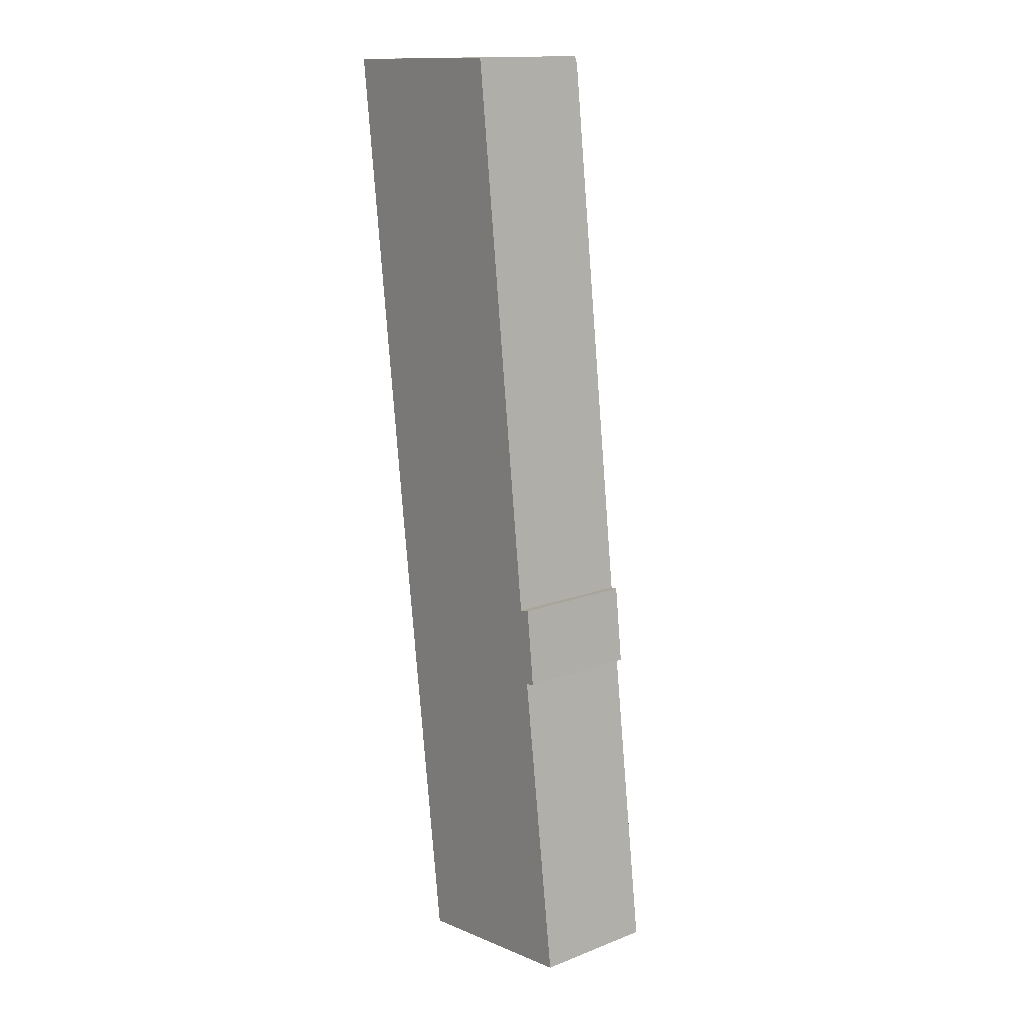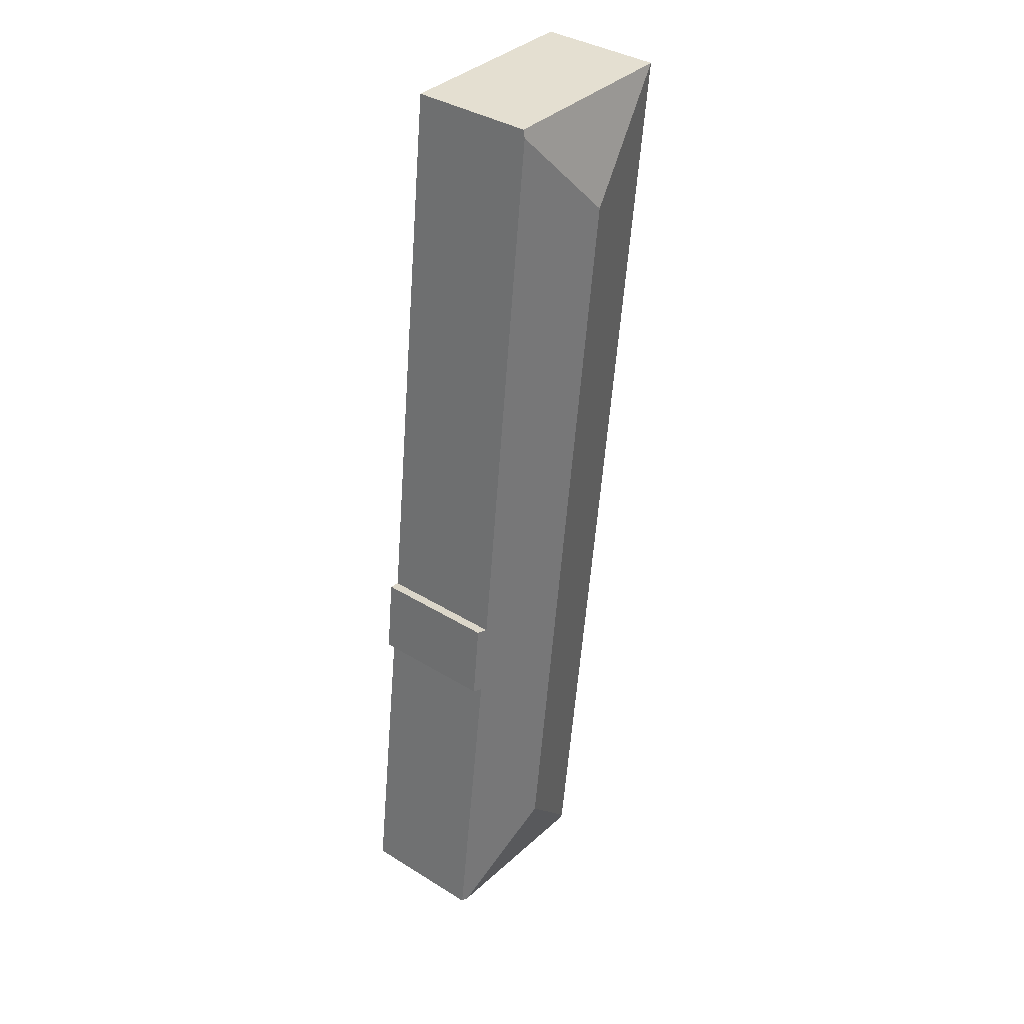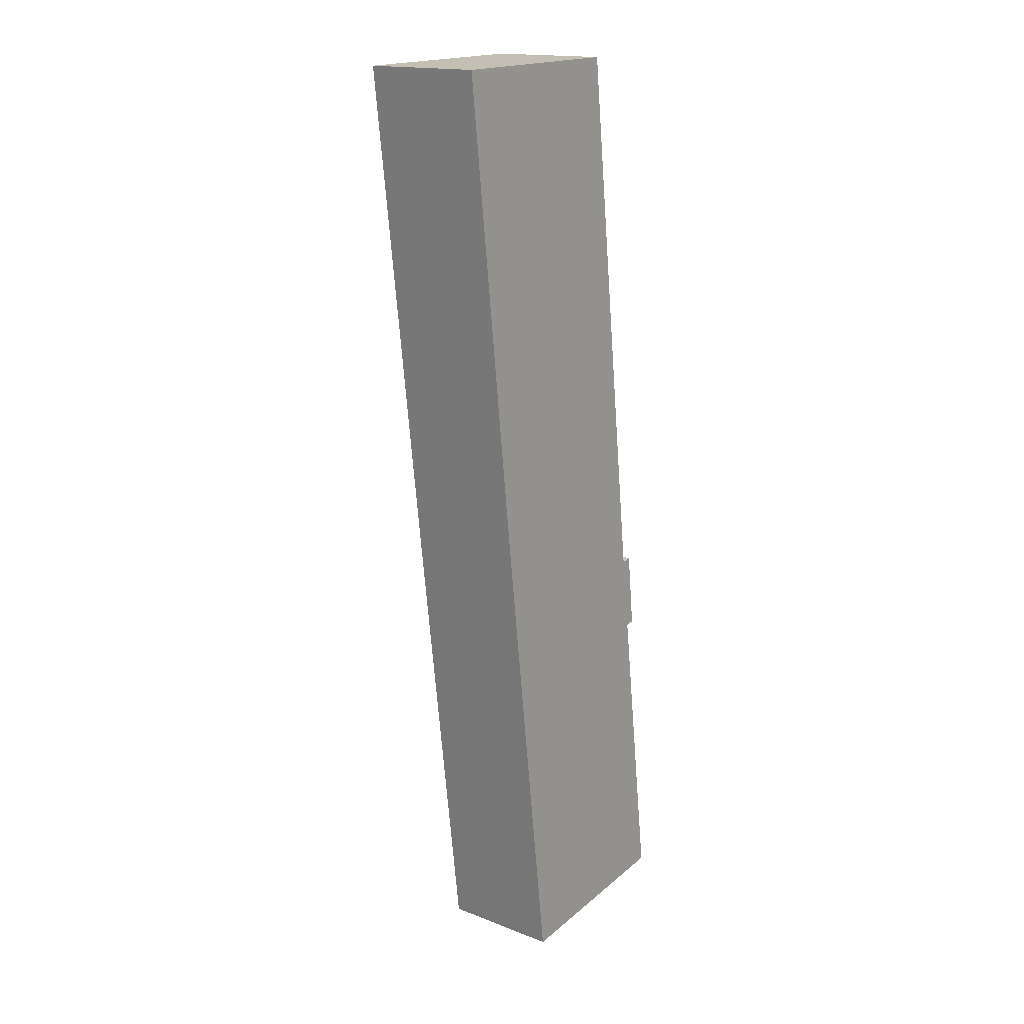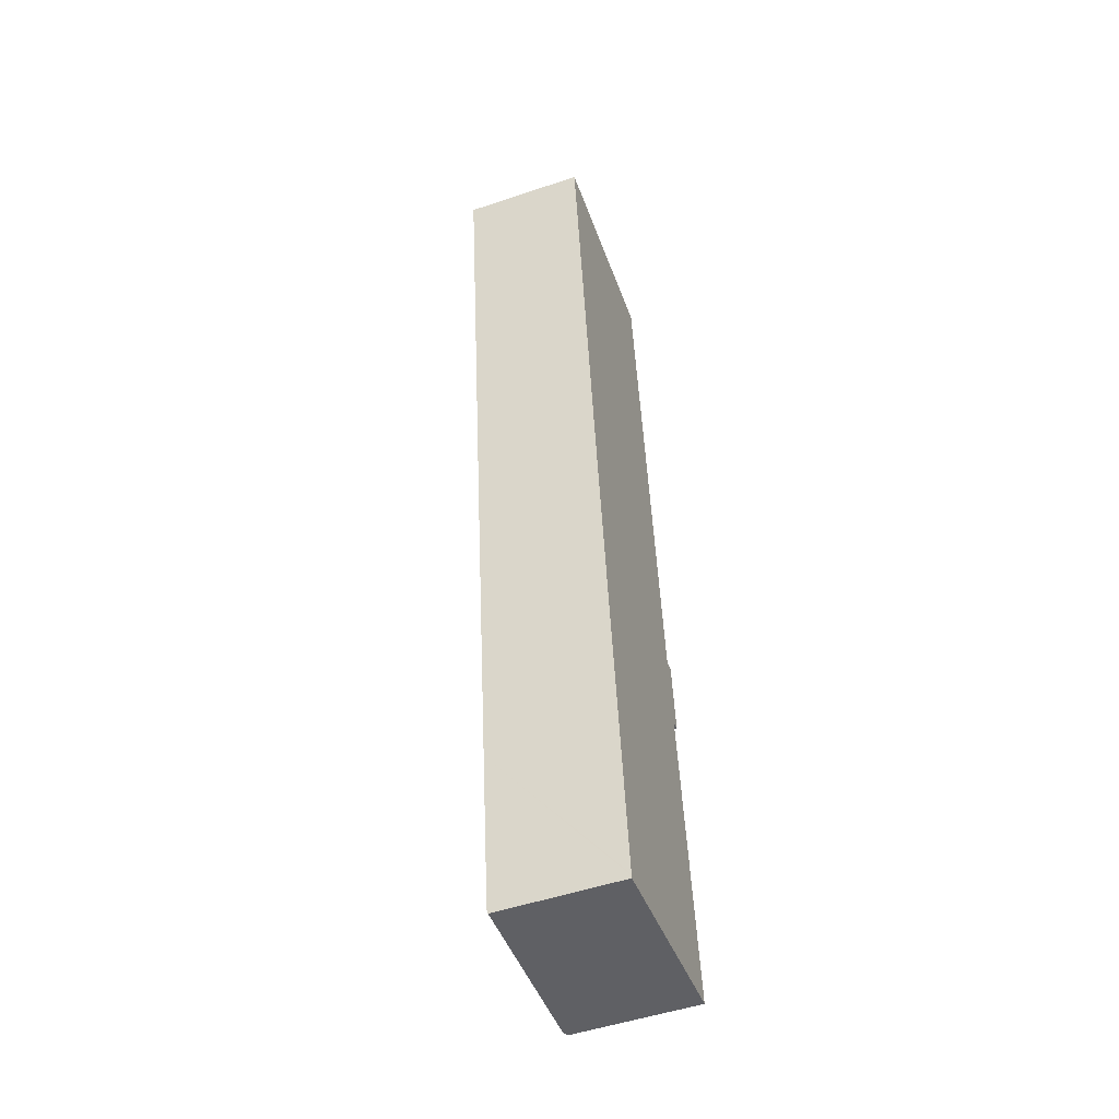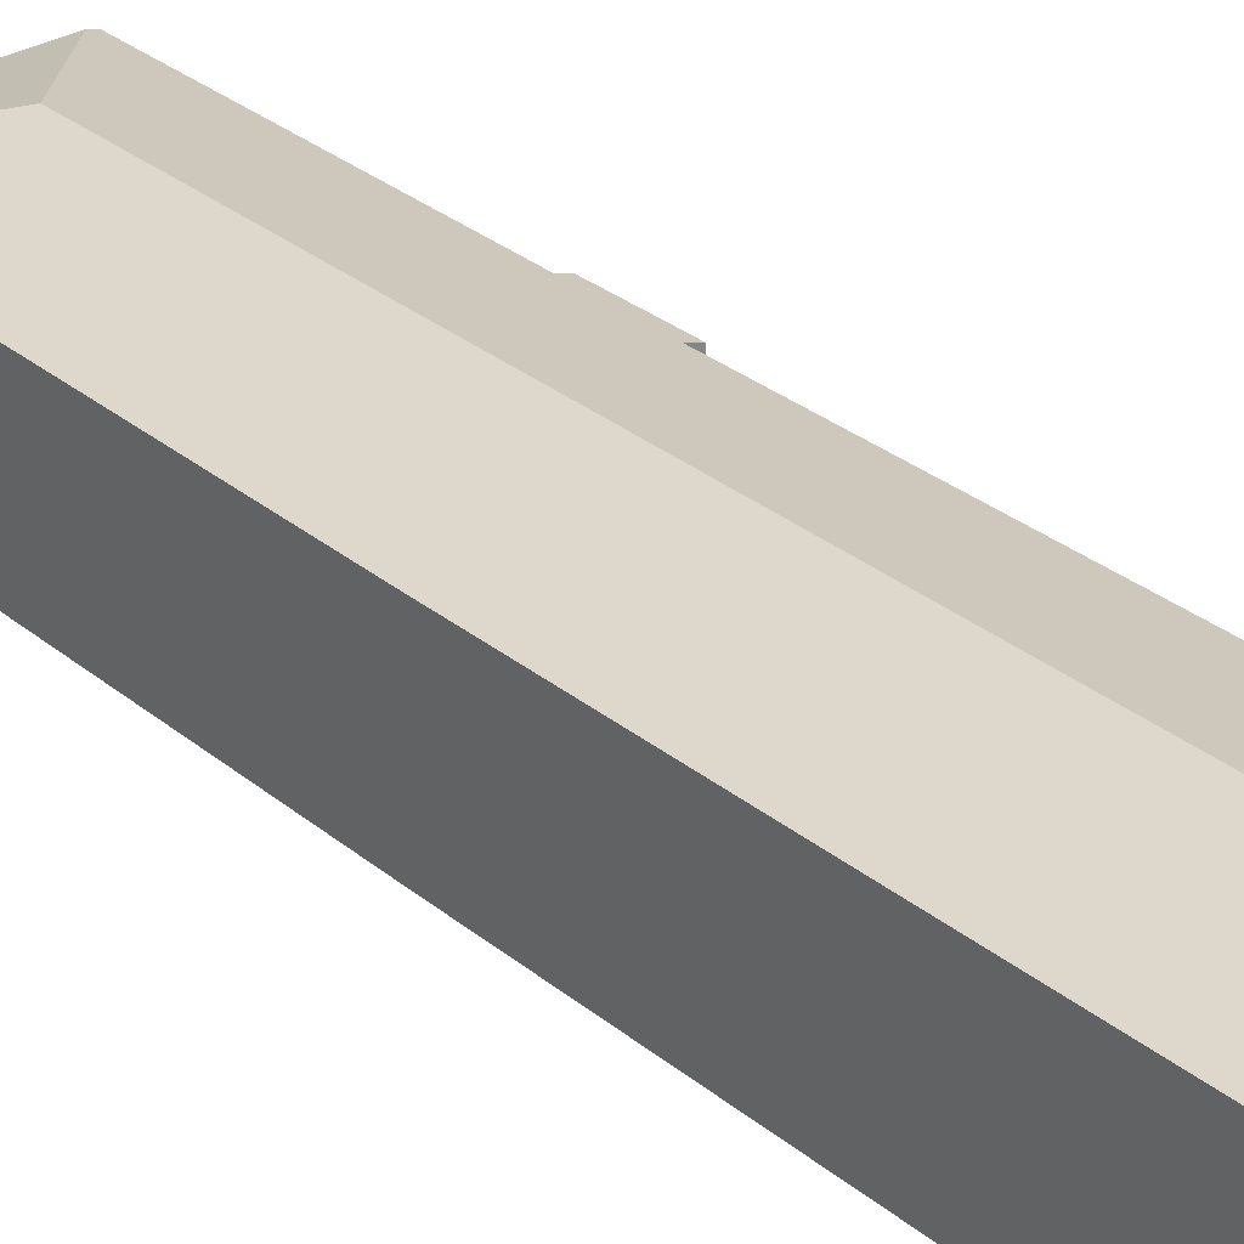
<metadata>
{"format":"obj","ext":"obj","renderer":"f3d","projection":"perspective","resolution":1024,"background":"white","views":[{"elev":15.1,"azim":50.9,"up":"+Z"},{"elev":37.4,"azim":128.5,"up":"+Z"},{"elev":16.7,"azim":-52.0,"up":"+Z"},{"elev":-51.5,"azim":-70.0,"up":"+Z"},{"elev":29.3,"azim":-46.4,"up":"+Y"}]}
</metadata>
<code>
v  8.764 7.585 -59.36
v  12.9 9.309 -52.77
v  19.03 7.868 -58.07
v  7.251 7.611 -59.3
v  7.264 7.585 -59.4
v  7.283 7.544 -59.55
v  19.46 7.752 -58.02
v  18.37 7.766 -49.55
v  7.215 9.309 -6.248
v  16.99 7.784 -38.8
v  17.57 7.627 -38.7
v  16.38 7.789 -33.98
v  13.04 7.742 -5.218
v  12.46 7.734 -0.192
v  17.03 7.614 -33.87
v  3.628 7.589 -30.37
v  0 7.611 4.66e-16
v  6.03 7.604 -49.55
v  12.41 7.611 0.269
v  7.283 3.646e-15 -59.55
v  7.264 3.637e-15 -59.4
v  7.251 3.631e-15 -59.3
v  6.03 3.034e-15 -49.55
v  3.628 1.859e-15 -30.37
v  0 0 0
v  12.41 -1.647e-17 0.269
v  16.38 2.08e-15 -33.98
v  17.03 2.074e-15 -33.87
v  12.46 1.176e-17 -0.192
v  13.04 3.195e-16 -5.218
v  17.57 2.37e-15 -38.7
v  16.99 2.376e-15 -38.8
v  18.37 3.034e-15 -49.55
v  19.46 3.552e-15 -58.02
v  19.03 3.556e-15 -58.07
v  8.764 3.635e-15 -59.36
g defaultobject
f 1 2 3
f 2 1 4
f 4 1 5
f 5 1 6
f 2 7 3
f 7 2 8
f 8 2 9
f 8 9 10
f 10 9 11
f 11 9 12
f 12 9 13
f 13 9 14
f 15 11 12
f 9 16 17
f 16 9 2
f 16 2 18
f 18 2 4
f 19 9 17
f 9 19 14
f 20 5 6
f 5 20 4
f 4 20 18
f 18 20 21
f 18 21 22
f 18 22 23
f 18 23 16
f 16 23 24
f 16 24 17
f 17 24 25
f 25 19 17
f 19 25 26
f 27 15 12
f 15 27 28
f 26 14 19
f 14 26 13
f 13 26 12
f 12 26 29
f 12 29 30
f 12 30 27
f 15 31 11
f 31 15 28
f 32 8 10
f 8 32 33
f 8 33 7
f 7 33 34
f 11 32 10
f 32 11 31
f 34 3 7
f 3 34 1
f 1 34 35
f 1 35 36
f 1 36 6
f 6 36 20
f 28 27 31
f 36 21 20
f 21 36 35
f 21 35 34
f 21 34 33
f 21 33 22
f 22 33 23
f 23 33 32
f 23 32 24
f 24 32 31
f 24 31 27
f 24 27 30
f 24 30 25
f 25 30 29
f 25 29 26

</code>
